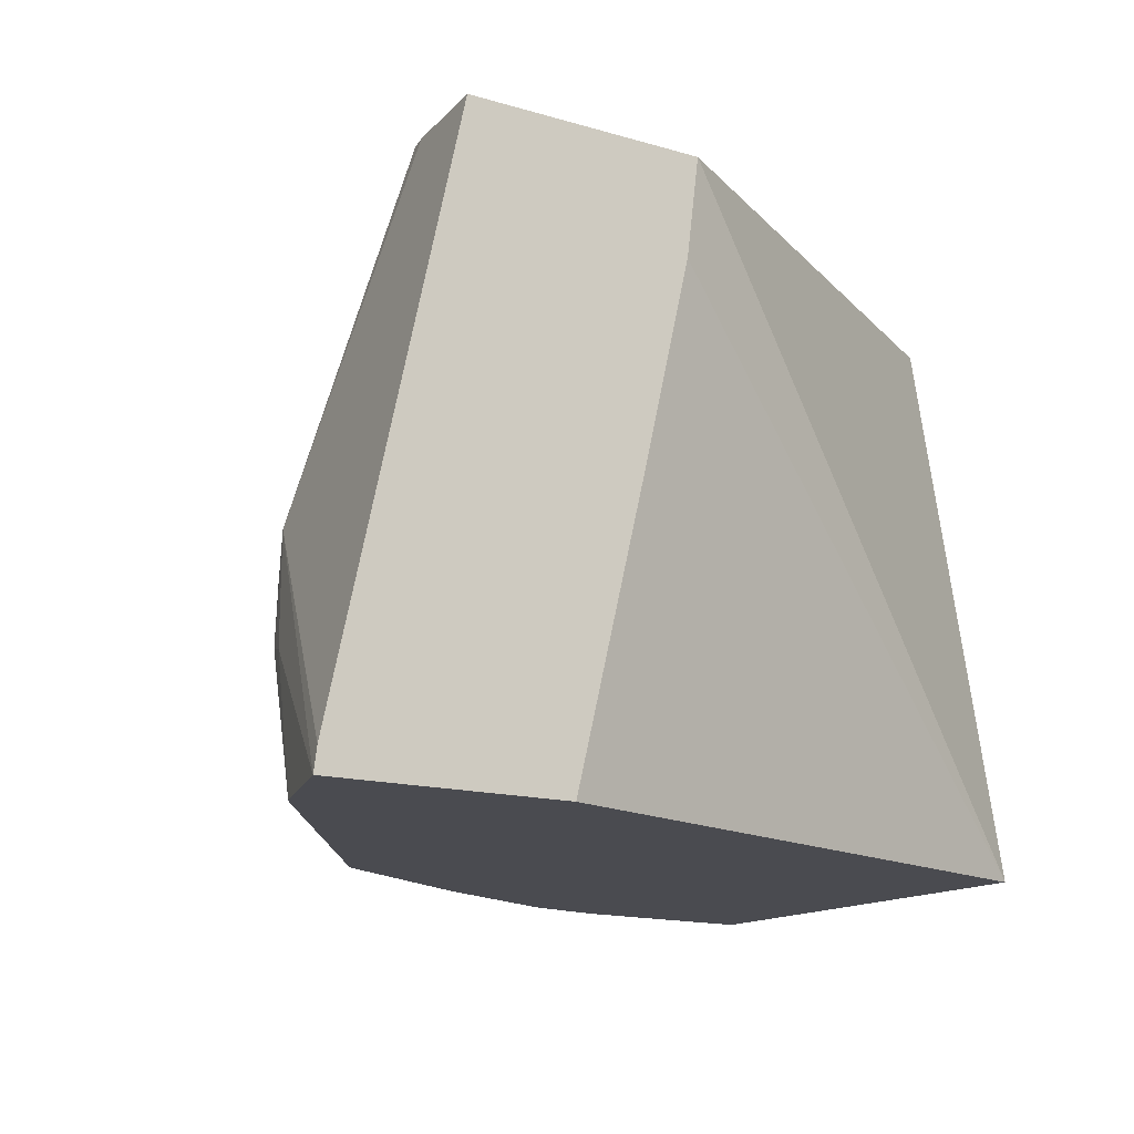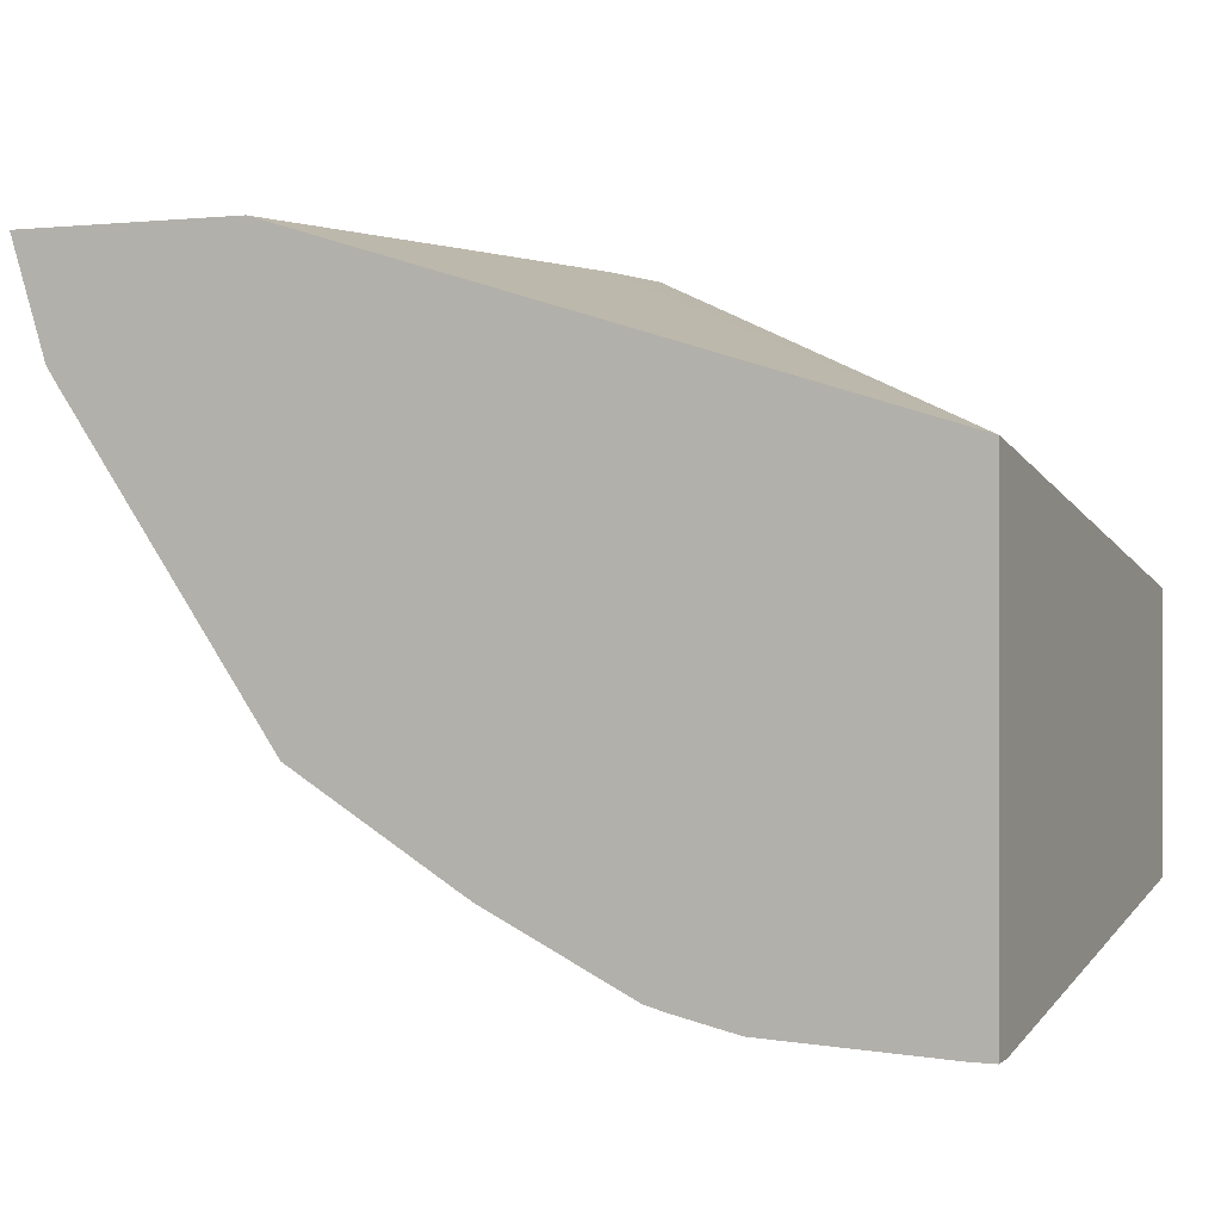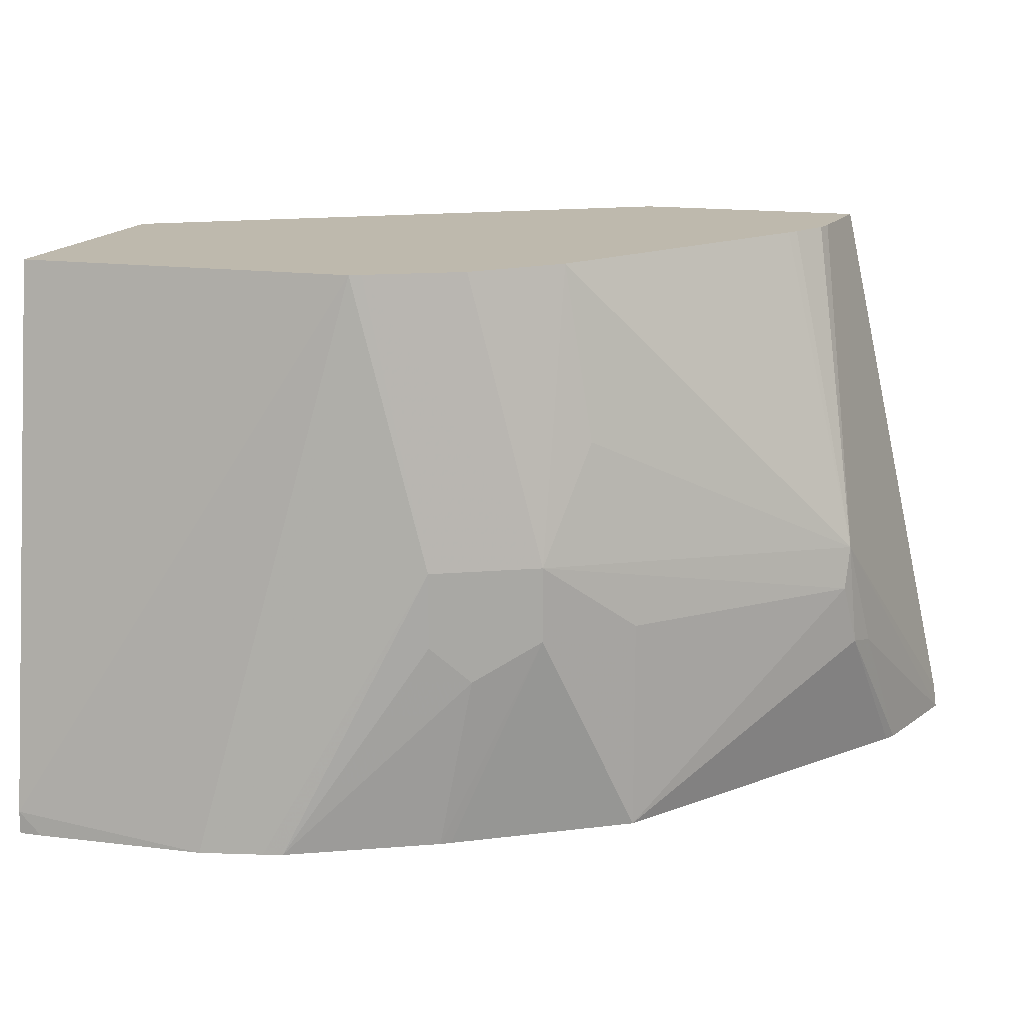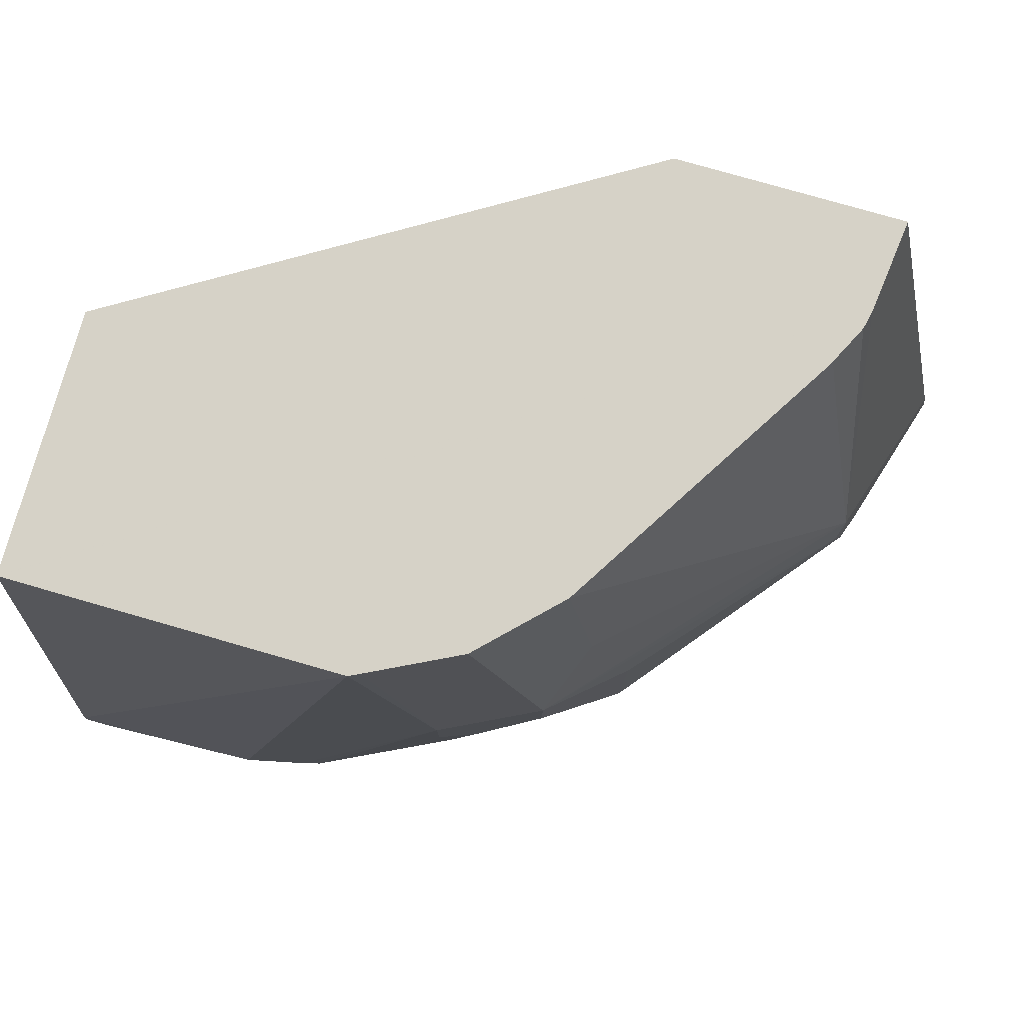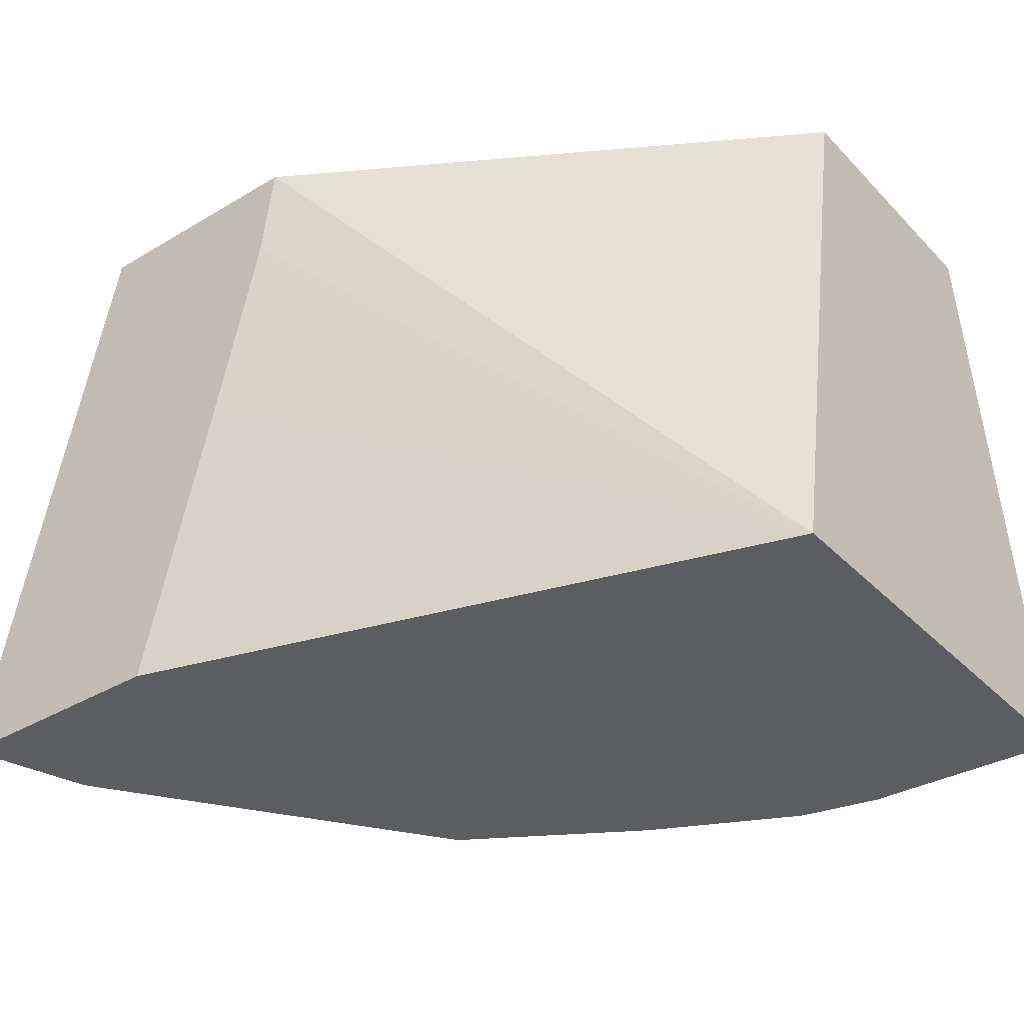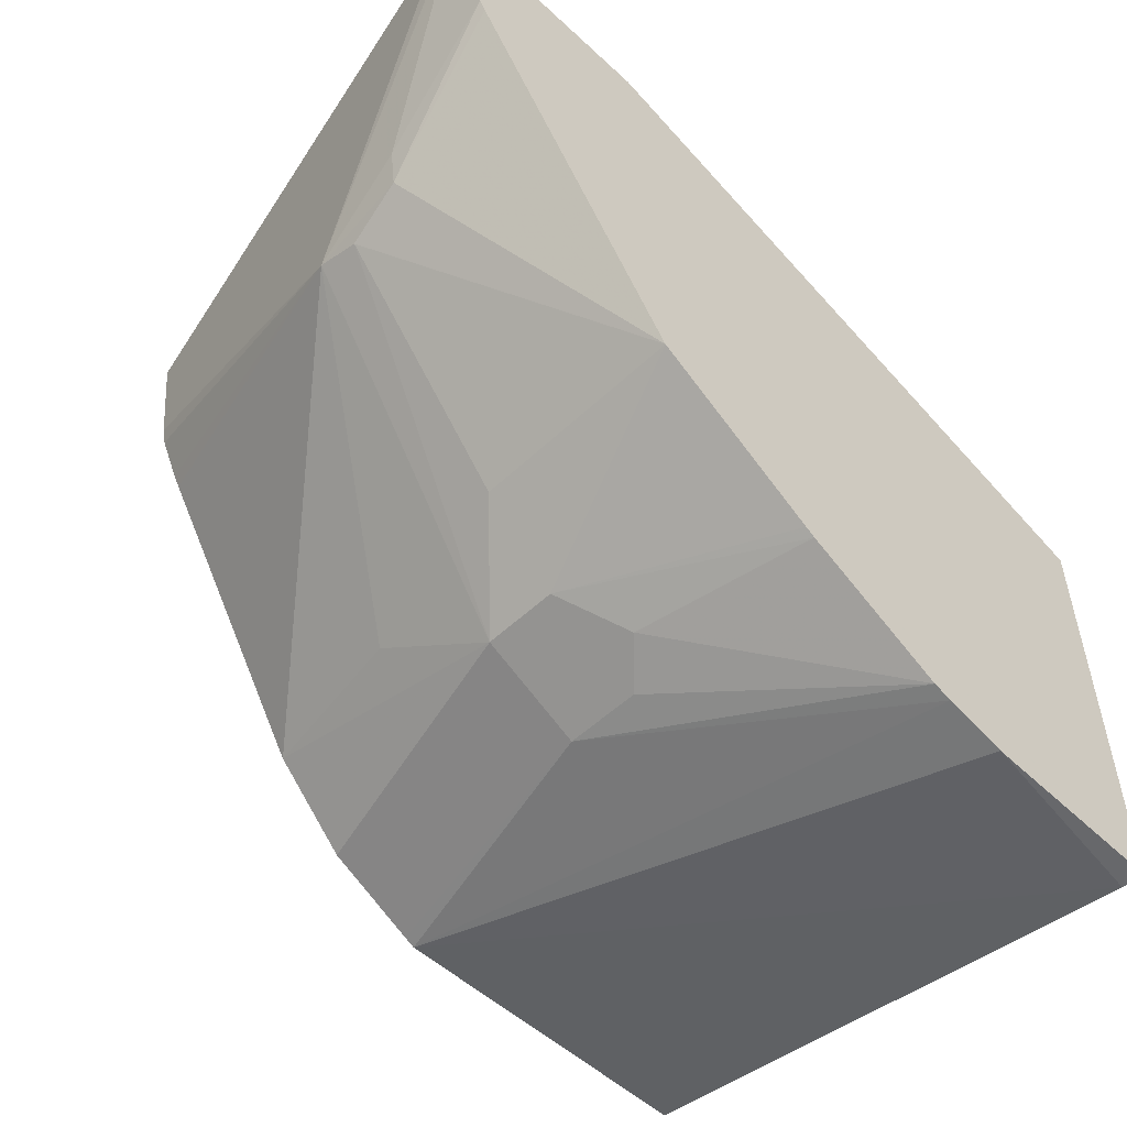
<metadata>
{"format":"obj","ext":"obj","renderer":"f3d","projection":"perspective","resolution":1024,"background":"white","views":[{"elev":-14.6,"azim":-32.6,"up":"+Y"},{"elev":0.6,"azim":23.2,"up":"+Z"},{"elev":15.3,"azim":-163.4,"up":"+Y"},{"elev":78.6,"azim":-164.0,"up":"+Y"},{"elev":-36.1,"azim":37.8,"up":"+Y"},{"elev":-52.7,"azim":-44.7,"up":"+Z"}]}
</metadata>
<code>
v 0.04878 -0.2064 -0.8836
v 0.04878 -0.06311 -0.8639
v 0.04878 -0.2125 -0.8836
v 0.04275 -0.2125 -0.8836
v -0.001758 -0.2125 -0.8818
v -0.03927 -0.06311 -0.8639
v 0.04878 -0.06311 -0.7954
v 0.04878 -0.2125 -0.7666
v -0.01794 -0.2125 -0.8782
v -0.05892 -0.1375 -0.8639
v -0.04209 -0.06311 -0.8625
v -0.0801 -0.06311 -0.717
v -0.08329 -0.08807 -0.717
v -0.09479 -0.1375 -0.717
v -0.1129 -0.2125 -0.717
v -0.02299 -0.2125 -0.8769
v -0.05892 -0.1571 -0.8639
v -0.08507 -0.1375 -0.8509
v -0.06544 -0.06311 -0.8509
v -0.1403 -0.06311 -0.717
v -0.1725 -0.2125 -0.717
v -0.05743 -0.2125 -0.8599
v -0.06871 -0.1669 -0.859
v -0.08507 -0.1571 -0.8509
v -0.1047 -0.1571 -0.8312
v -0.1515 -0.1585 -0.7784
v -0.1522 -0.1473 -0.7756
v -0.09325 -0.108 -0.8345
v -0.08507 -0.06311 -0.8312
v -0.1374 -0.06311 -0.7419
v -0.1717 -0.2063 -0.717
v -0.1717 -0.2065 -0.717
v -0.1571 -0.1767 -0.7658
v -0.1632 -0.2125 -0.7464
v -0.05977 -0.2125 -0.8587
v -0.1047 -0.2125 -0.8312
v -0.06223 -0.2125 -0.8573
v -0.1543 -0.1749 -0.7738
v -0.1364 -0.06311 -0.7467
v -0.1312 -0.06311 -0.757
v -0.1295 -0.06311 -0.7599
v -0.1616 -0.2125 -0.7491
f 18 36 25
f 18 29 19
f 18 27 28
f 18 26 27
f 18 25 26
f 18 28 29
f 18 24 36
f 12 21 15
f 16 23 17
f 16 22 23
f 12 14 13
f 12 15 14
f 12 32 21
f 12 31 32
f 20 30 27
f 12 20 31
f 17 23 24
f 20 27 31
f 27 40 41
f 21 27 33
f 11 18 19
f 36 42 38
f 34 38 42
f 33 38 34
f 27 29 28
f 27 41 29
f 27 39 40
f 27 30 39
f 21 32 27
f 27 32 31
f 26 36 38
f 26 38 27
f 25 36 26
f 24 37 36
f 24 35 37
f 23 35 24
f 22 35 23
f 21 33 34
f 27 38 33
f 10 18 11
f 3 37 35
f 10 17 24
f 2 20 12
f 2 30 20
f 2 39 30
f 2 40 39
f 2 41 40
f 2 29 41
f 2 19 29
f 2 12 7
f 2 11 19
f 1 6 2
f 1 5 6
f 1 4 5
f 10 24 18
f 1 8 3
f 1 7 8
f 1 2 7
f 2 6 11
f 3 8 15
f 1 3 4
f 3 21 34
f 3 15 21
f 10 16 17
f 8 14 15
f 8 13 14
f 8 12 13
f 7 12 8
f 6 10 11
f 6 9 10
f 9 16 10
f 3 5 4
f 3 9 5
f 3 16 9
f 3 22 16
f 3 35 22
f 3 36 37
f 3 42 36
f 5 9 6
f 3 34 42

</code>
